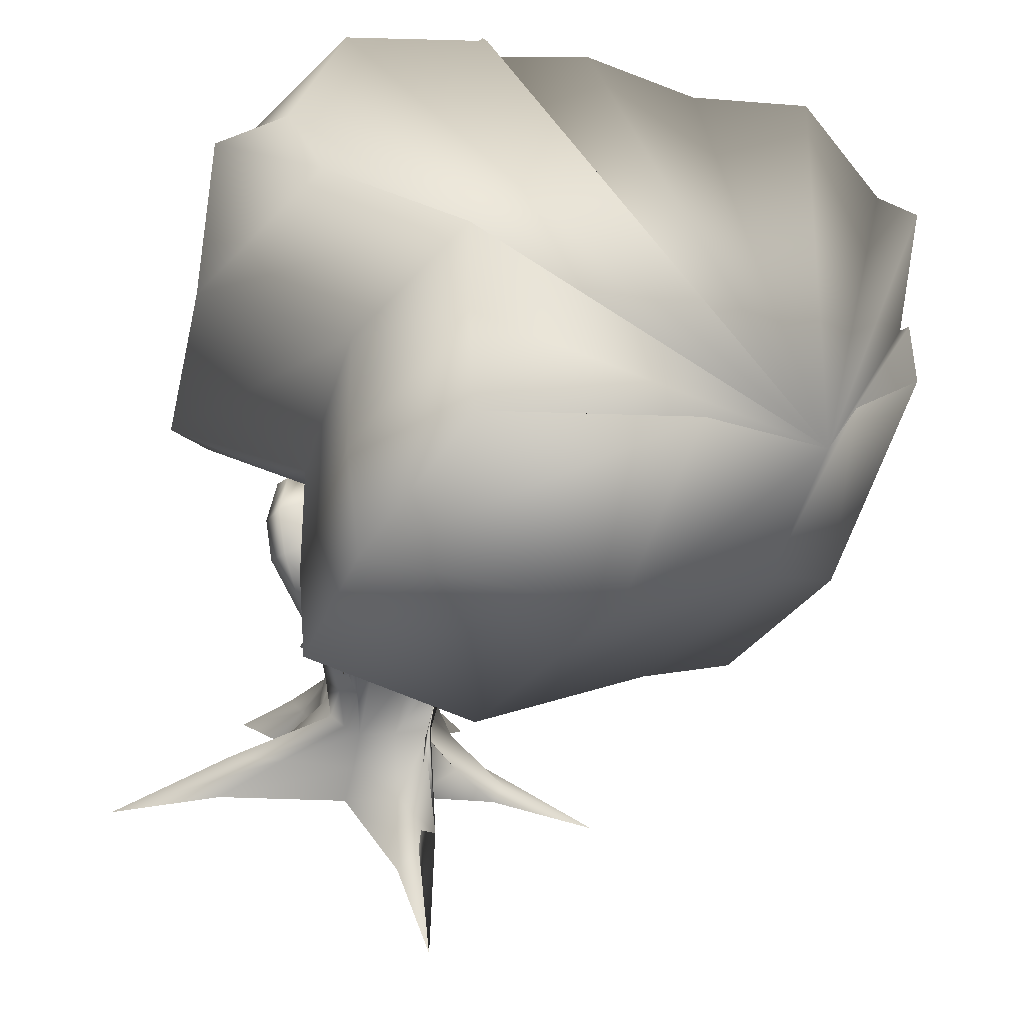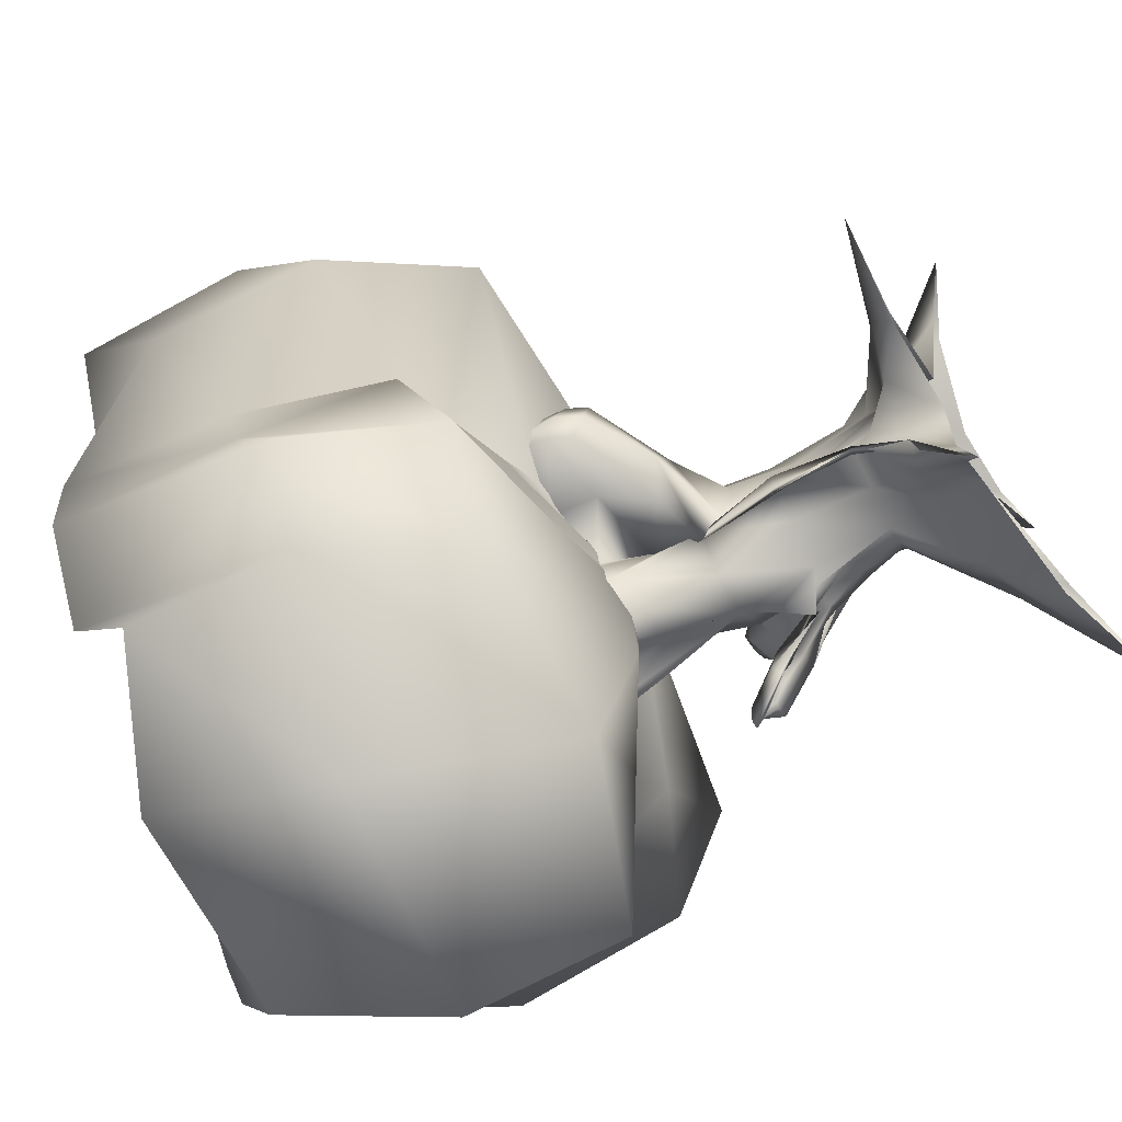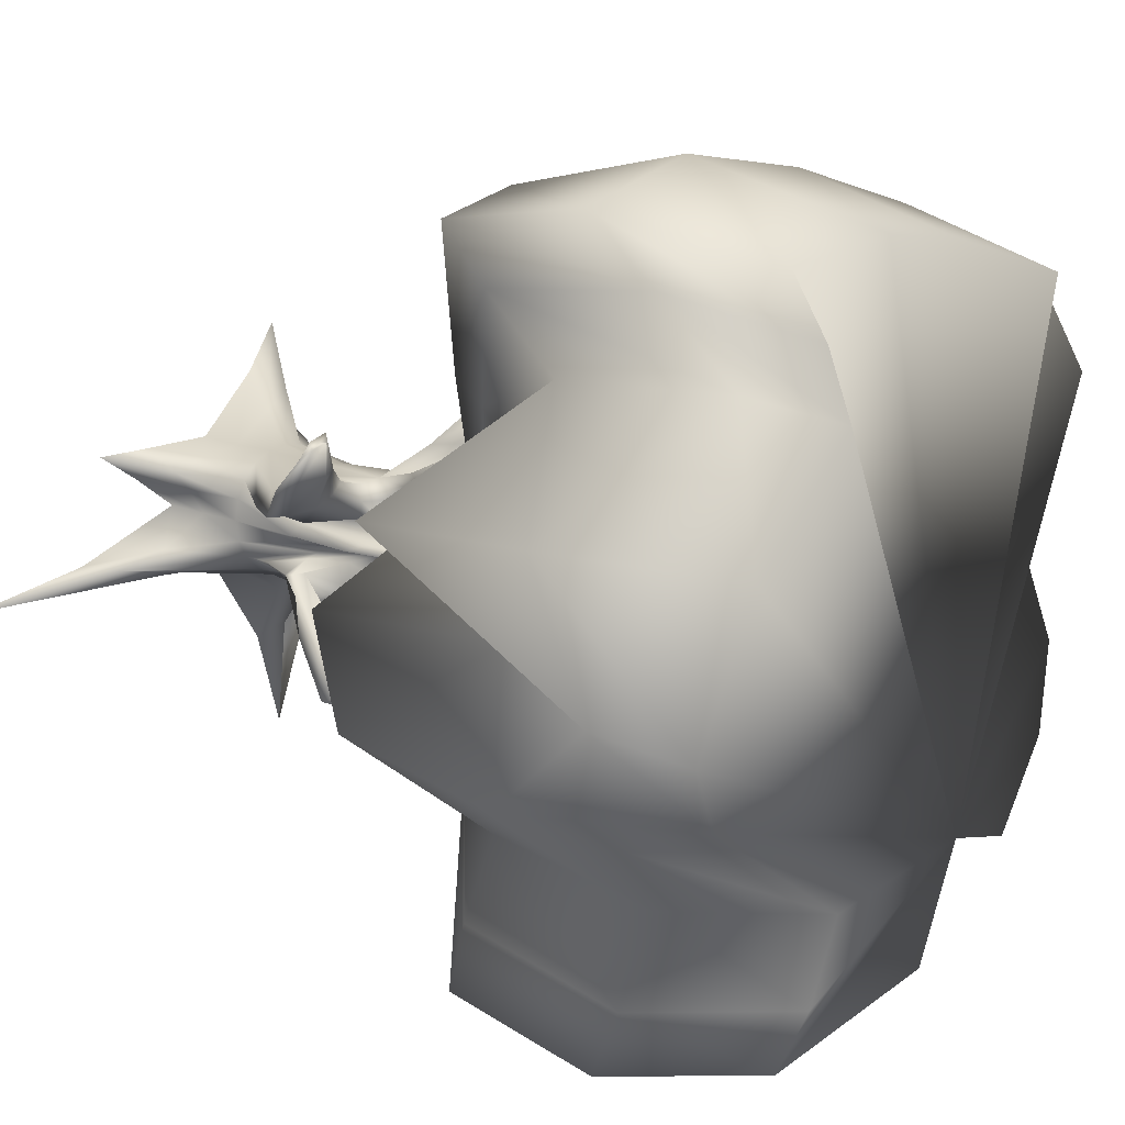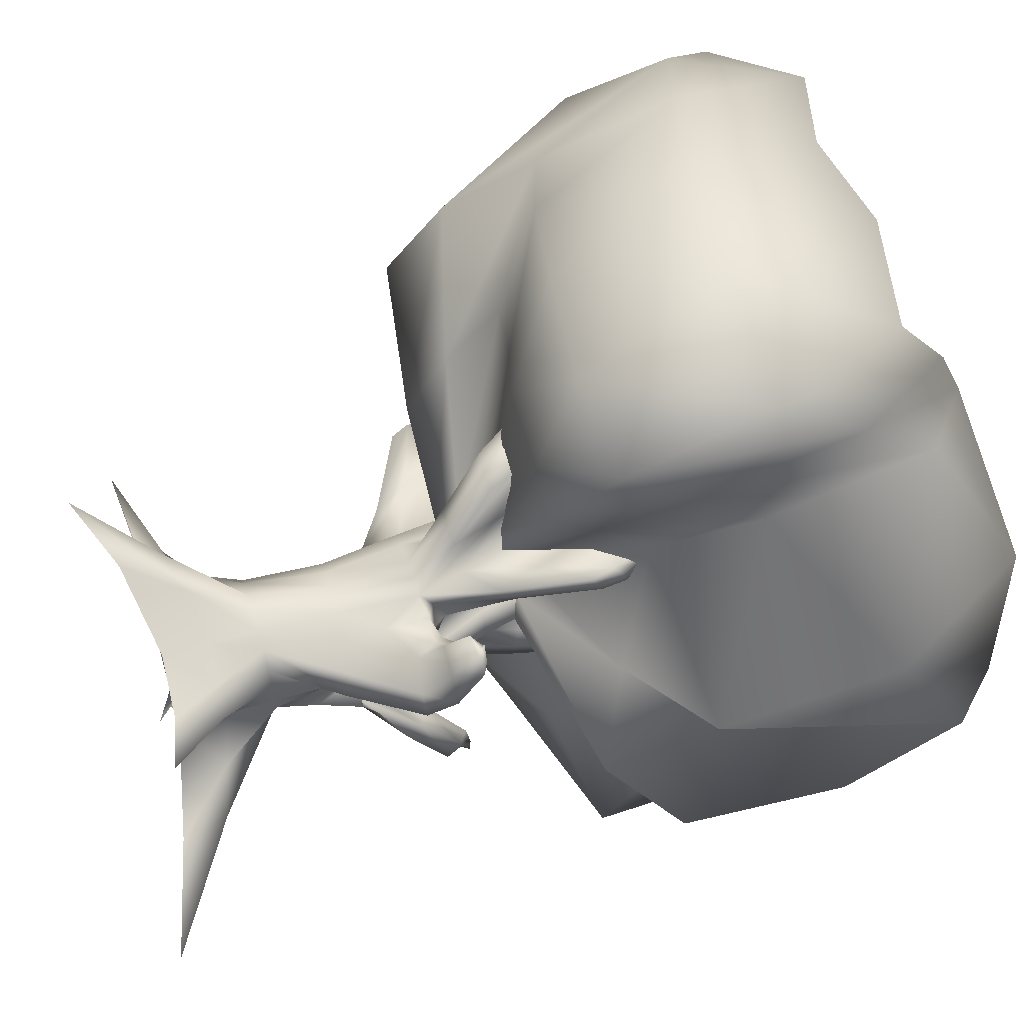
<metadata>
{"format":"obj","ext":"obj","renderer":"f3d","projection":"perspective","resolution":1024,"background":"white","views":[{"elev":-55.8,"azim":168.3,"up":"+Z"},{"elev":-67.2,"azim":-60.1,"up":"+Z"},{"elev":14.7,"azim":132.7,"up":"+Z"},{"elev":58.3,"azim":73.4,"up":"+Z"}]}
</metadata>
<code>
o pCylinder1_Untitled
v -0.2969 1.156 -0.1354
v -0.3441 0.9848 0.009965
v -0.3498 1.156 0.1554
v -0.1732 1.156 0.2452
v -0.02033 1.156 0.2452
v -0.01448 1.249 0.05819
v 0.1506 1.156 0.009966
v -0.004885 1.21 -0.01789
v -0.02033 1.156 -0.2253
v -0.8238 1.282 -0.9404
v -1.267 1.394 -0.2408
v -1.31 1.065 0.3855
v -1.218 1.647 0.9466
v -0.4407 1.461 1.281
v 0.4247 1.461 1.281
v 0.4578 1.987 0.8331
v 0.7694 2.065 0.05724
v 0.5121 1.765 -0.7112
v 0.4247 1.461 -1.382
v -1.194 2.418 -1.022
v -1.515 2.543 -0.6794
v -1.68 2.201 0.3035
v -1.589 2.453 0.9006
v -0.8111 2.597 1.199
v 0.05436 2.597 1.199
v 0.08748 2.864 0.7511
v 0.7825 2.853 -0.1689
v 0.1418 2.9 -0.7932
v 0.05436 2.597 -1.464
v -0.3069 1.136 -0.1162
v -0.3244 1.067 -0.03512
v -0.3421 1.076 0.07359
v -0.2485 1.167 0.195
v -0.1008 1.144 0.26
v -0.01152 1.202 0.167
v 0.05672 1.189 0.02933
v 0.06006 1.177 -0.005441
v 0.002491 1.175 -0.1343
v -0.1605 1.12 -0.1646
v -0.6503 1.144 -0.5095
v -0.8742 1.207 -0.3488
v -1.176 1.21 -0.6885
v -0.8139 1.003 0.1243
v -1.038 1.324 -0.2355
v -0.8359 1.388 0.5977
v -1.304 1.296 0.6856
v -0.2975 1.273 0.8347
v -0.8447 1.527 1.151
v 0.18 1.274 0.7133
v 0.04104 1.409 1.349
v 0.2665 1.634 0.4906
v 0.4633 1.691 1.086
v 0.8643 1.288 0.03876
v 1.003 1.651 0.4207
v 0.306 1.478 -0.4067
v 1.01 1.563 -0.2891
v 0.1814 1.294 -0.8065
v 0.477 1.585 -1.083
v -0.2147 1.226 -1.289
v -1.146 1.836 -0.9852
v -1.419 1.908 -0.4896
v -1.252 2.575 -0.9898
v -1.632 1.55 0.3605
v -1.526 2.559 -0.3251
v -1.512 2.268 1.006
v -1.689 2.542 0.6256
v -0.6778 2.043 1.396
v -1.234 2.717 1.051
v 0.3467 2.013 1.357
v -0.3659 2.654 1.264
v 0.3666 2.652 0.8564
v 0.08809 2.769 0.9876
v 1.02 2.63 -0.04144
v 0.6214 2.938 0.3755
v 0.4493 2.404 -0.8281
v 0.6399 2.803 -0.4179
v 0.325 2.031 -1.555
v 0.1157 2.778 -1.163
v -0.6935 2.628 -1.31
v -0.8048 1.217 -0.5174
v -0.6814 1.193 -0.1406
v -0.8418 1.174 0.3495
v -0.5485 1.342 0.7229
v 0.008084 1.275 0.803
v 0.2216 1.442 0.6326
v 0.5889 1.432 0.2522
v 0.5896 1.37 -0.1735
v 0.2528 1.372 -0.6478
v -0.193 1.073 -0.7875
v -1.426 1.715 -0.7618
v -1.45 1.945 -0.2857
v -1.658 1.904 0.7306
v -1.13 2.159 1.241
v -0.1214 2.025 1.487
v 0.3929 2.344 1.141
v 0.9739 2.354 0.4432
v 0.993 2.218 -0.3984
v 0.411 2.224 -1.239
v -0.5602 1.947 -1.484
v 1.008 -0.3591 -0.2584
v 0.07178 -0.1582 -0.1944
v -0.3153 -0.2238 -0.9438
v -0.2048 -0.1582 -0.1046
v -0.9771 -0.176 -0.103
v -0.2048 -0.1582 0.1862
v -0.443 -0.3491 0.6203
v 0.07178 -0.1582 0.2761
v 0.5248 -0.2151 0.2603
v 0.2427 -0.1582 0.04083
v 0.1955 0.201 -0.1046
v 0.07178 0.201 -0.1944
v -0.2209 0.1898 -0.07394
v -0.2048 0.201 -0.1046
v -0.252 0.02995 0.04083
v -0.2048 0.201 0.1862
v -0.08111 0.201 0.2761
v 0.07178 0.201 0.2761
v 0.1955 0.201 0.1862
v 0.2427 0.201 0.04083
v 0.09419 0.8047 -0.2
v -0.1985 0.7935 -0.07946
v -0.1824 0.8047 -0.1101
v -0.2296 0.6337 0.03532
v -0.2353 0.8047 0.1807
v -0.0587 0.8047 0.2706
v 0.09419 0.8047 0.2706
v 0.1 0.8978 0.08355
v 0.2651 0.8047 0.03532
v 0.1096 0.8584 0.007465
v 0.3352 0.7372 0.2518
v 0.5414 0.7093 0.1915
v 0.4016 0.8091 0.2138
v 0.3037 0.8353 0.2983
v 0.4348 0.9046 0.5018
v 0.5666 0.9202 0.4341
v 0.4741 0.9472 0.4793
v 0.445 0.9325 0.4356
v 0.2941 0.5206 -0.09388
v 0.1704 0.5368 -0.1807
v 0.1928 0.5645 -0.2947
v 0.2083 0.5296 -0.1039
v 0.397 0.8119 -0.4841
v 0.3116 0.8114 -0.4951
v 0.3612 0.9094 -0.5397
v 0.3249 0.9063 -0.4496
v -0.2969 1.156 -0.1354
v -0.3441 0.9848 0.009965
v -0.3498 1.156 0.1554
v -0.1732 1.156 0.2452
v -0.02033 1.156 0.2452
v -0.01448 1.249 0.05819
v 0.1506 1.156 0.009966
v -0.004885 1.21 -0.01789
v -0.02033 1.156 -0.2253
v -0.2518 1.138 0.5738
v -0.09219 1.138 0.5738
v -0.2117 1.349 0.5586
v -0.3713 1.349 0.5586
v 0.3265 1.397 0.4774
v 0.3291 1.438 0.3957
v 0.2791 1.591 0.3846
v 0.2765 1.55 0.4663
v 0.2089 1.489 -0.257
v 0.2064 1.481 -0.2899
v 0.1882 1.536 -0.294
v 0.1907 1.545 -0.261
v -0.2091 1.322 -0.5743
v -0.2954 1.319 -0.5388
v -0.3291 1.423 -0.5462
v -0.2428 1.426 -0.5818
v -0.75 1.001 -0.1083
v -0.7701 0.928 0.02498
v -0.8188 1.077 0.00174
v -0.7987 1.15 -0.1315
v 0.5845 -0.2219 -0.2189
v -0.1636 -0.1669 -0.5552
v -0.2278 -0.1567 -0.5444
v -0.5498 -0.1452 -0.06948
v -0.5667 -0.147 0.01014
v -0.3154 -0.2465 0.4296
v -0.2179 -0.2294 0.4756
v 0.3361 -0.1695 0.2718
v 0.3861 -0.1864 0.1599
v 0.6056 -0.2458 -0.1425
v 0.1375 0.2036 -0.1612
v -0.07383 0.1902 -0.1379
v -0.2119 0.1929 -0.08469
v -0.2208 0.1108 -0.03182
v -0.2269 0.1118 0.1158
v -0.1552 0.2041 0.2427
v -0.005075 0.2023 0.2868
v 0.1388 0.2019 0.2424
v 0.2305 0.2034 0.1202
v 0.2339 0.2055 -0.03818
v 0.5695 -0.07203 -0.1343
v 0.06683 0.01327 -0.1848
v -0.2908 -0.02588 -0.4594
v -0.199 0.01747 -0.09829
v -0.5806 -0.07959 -0.0346
v -0.1929 0.01247 0.1818
v -0.2603 -0.07108 0.422
v 0.06949 0.01991 0.2699
v 0.3509 -0.002633 0.2065
v 0.2376 0.01631 0.03796
v 0.0769 0.4996 -0.1748
v -0.2403 0.4904 -0.01889
v -0.05509 0.813 -0.1485
v -0.2094 0.5148 -0.0924
v -0.1902 0.7994 -0.094
v -0.1843 0.3091 0.03866
v -0.2127 0.7157 -0.03955
v -0.1973 0.5014 0.1709
v -0.2449 0.717 0.1147
v -0.05682 0.5081 0.2357
v -0.1565 0.8024 0.2354
v 0.0843 0.5032 0.2759
v 0.01752 0.8031 0.2843
v 0.167 0.5542 0.1453
v 0.1026 0.8523 0.1993
v 0.2432 0.4968 0.03502
v 0.1893 0.8501 0.05416
v 0.1429 0.5291 -0.04265
v 0.1944 0.8338 0.02941
v 0.1041 0.8285 -0.1081
v 0.1991 0.4769 0.2312
v 0.3547 0.4438 0.1523
v 0.4666 0.7118 0.2166
v 0.2099 0.8321 0.1474
v 0.4937 0.7534 0.1932
v 0.1963 0.8149 0.268
v 0.349 0.8393 0.2578
v 0.3136 0.7985 0.283
v 0.3779 0.8224 0.3705
v 0.5876 0.8151 0.3114
v 0.5133 0.9126 0.4839
v 0.4462 0.9164 0.3448
v 0.5303 0.9395 0.4594
v 0.3771 0.8773 0.3595
v 0.4608 0.9435 0.4585
v 0.4371 0.9157 0.4785
v 0.2415 0.3563 -0.08497
v 0.1142 0.3757 -0.1608
v 0.2534 0.5243 -0.1379
v 0.138 0.6892 -0.2362
v 0.1882 0.5601 -0.2359
v 0.1305 0.6834 -0.05285
v 0.2243 0.5589 -0.2003
v 0.2583 0.5202 -0.1019
v 0.3625 0.6652 -0.2902
v 0.2419 0.6818 -0.3169
v 0.3576 0.8157 -0.4883
v 0.2693 0.7584 -0.426
v 0.3428 0.8694 -0.5281
v 0.254 0.7501 -0.271
v 0.3474 0.9178 -0.5022
v 0.367 0.8742 -0.4644
v -0.2255 0.9614 -0.1218
v -0.2008 0.9758 -0.1318
v -0.3069 1.136 -0.1162
v -0.2727 0.8155 0.01198
v -0.2814 1.005 0.1431
v -0.3421 1.076 0.07359
v -0.1054 0.9887 0.2643
v -0.2485 1.167 0.195
v 0.02652 0.9829 0.2479
v 0.01544 1.082 0.06501
v 0.189 1.027 0.02155
v 0.05672 1.189 0.02933
v 0.02645 1.049 -0.01234
v 0.06006 1.177 -0.005441
v 0.02464 0.9887 -0.2046
v -0.1582 0.9704 0.4073
v -0.001579 0.9672 0.401
v -0.1727 1.131 0.5941
v -0.114 1.284 0.4066
v -0.1375 1.259 0.5866
v -0.2995 1.291 0.4107
v -0.3032 1.366 0.5663
v -0.3382 1.259 0.5769
v 0.2111 1.092 0.3531
v 0.1785 1.151 0.2137
v 0.3379 1.416 0.4437
v 0.1058 1.475 0.2052
v 0.3118 1.535 0.385
v 0.1027 1.398 0.37
v 0.2794 1.582 0.4282
v 0.3074 1.48 0.4891
v 0.1406 1.174 -0.09805
v 0.1551 1.143 -0.2479
v 0.2119 1.485 -0.2752
v 0.07984 1.384 -0.2876
v 0.1987 1.513 -0.2975
v 0.09489 1.418 -0.129
v 0.1899 1.545 -0.2785
v 0.202 1.524 -0.2567
v -0.05745 1.061 -0.3944
v -0.2558 1.047 -0.3227
v -0.2522 1.317 -0.5683
v -0.3879 1.288 -0.2958
v -0.3235 1.379 -0.5478
v -0.1177 1.332 -0.4395
v -0.2895 1.434 -0.5697
v -0.2222 1.382 -0.5883
v -0.4159 0.8589 -0.1642
v -0.4469 0.7777 0.04399
v -0.7758 0.9501 -0.04156
v -0.6107 1.054 0.01768
v -0.8075 0.9984 0.02296
v -0.5375 1.217 -0.1338
v -0.8256 1.124 -0.06224
v -0.7891 1.088 -0.1293
v 0.3519 -0.01241 -0.1711
v -0.1245 0.008722 -0.323
v -0.2111 0.0129 -0.303
v -0.369 -0.0191 -0.05366
v -0.3799 -0.02089 0.05872
v -0.2203 -0.02544 0.3191
v -0.1116 -0.01387 0.3662
v 0.2331 0.01644 0.2481
v 0.297 0.005323 0.1352
v 0.3937 -0.02556 -0.07853
v -0.08355 0.4975 -0.09789
v -0.2054 0.4955 -0.04585
v -0.1928 0.4033 0.1042
v -0.1345 0.5047 0.2119
v 0.006494 0.5027 0.2654
v 0.4902 0.9324 0.4785
v 0.2146 0.5279 0.08464
v 0.2019 0.5155 0.000364
v 0.3587 0.8791 -0.5007
v 0.2874 0.456 0.2054
v 0.3133 0.6512 0.1211
v 0.2053 0.8323 0.2084
v 0.1942 0.6517 0.2731
v 0.5022 0.8157 0.3753
v 0.5451 0.8738 0.3238
v 0.4028 0.8996 0.3635
v 0.3704 0.8564 0.3683
v 0.1852 0.3627 -0.135
v 0.1349 0.5273 -0.2043
v 0.1465 0.6931 -0.1388
v 0.1959 0.524 -0.05617
v 0.2997 0.6743 -0.306
v 0.2797 0.7217 -0.3716
v 0.256 0.7818 -0.3718
v 0.3406 0.7324 -0.278
v -0.2102 0.9701 -0.1259
v -0.8243 1.04 -0.05145
v -0.2806 0.9123 0.07229
v -0.1898 1.006 0.2065
v -0.2475 1.272 0.6084
v 0.3208 1.517 0.4463
v 0.09457 1.049 0.03723
v 0.1016 1.038 0.006491
v 0.2039 1.523 -0.2794
v -0.276 1.386 -0.5816
v -0.07766 0.9623 0.4253
v -0.04889 1.14 0.4208
v -0.251 1.143 0.4334
v 0.2119 1.118 0.2893
v 0.1523 1.347 0.1937
v 0.1656 1.249 0.3837
v 0.1655 1.159 -0.1794
v 0.127 1.273 -0.2867
v 0.1266 1.325 -0.1109
v -0.1628 1.054 -0.3851
v -0.313 1.111 -0.3573
v -0.08313 1.205 -0.4422
v -0.5234 0.803 -0.053
v -0.5355 0.913 0.02474
v -0.5378 1.028 -0.1841
v -0.1883 0.4078 -0.03073
f 20 62 21 64 22 66 23 68 24 70 25 72 26 74 27 76 28 78 29 79
f 80 41 11 42
f 81 43 12 44
f 82 45 13 46
f 83 47 14 48
f 84 49 15 50
f 85 51 16 52
f 86 53 17 54
f 87 55 18 56
f 88 57 19 58
f 89 40 10 59
f 90 61 21 62
f 91 63 22 64
f 92 65 23 66
f 93 67 24 68
f 94 69 25 70
f 95 71 26 72
f 96 73 27 74
f 97 75 28 76
f 98 77 29 78
f 99 60 20 79
f 40 80 42 10
f 1 30 80 40
f 41 81 44 11
f 31 2 43 81
f 43 82 46 12
f 2 32 82 43
f 32 3 45 82
f 45 83 48 13
f 3 33 83 45
f 33 4 47 83
f 47 84 50 14
f 4 34 84 47
f 34 5 49 84
f 49 85 52 15
f 5 35 85 49
f 35 6 51 85
f 51 86 54 16
f 6 36 86 51
f 36 7 53 86
f 53 87 56 17
f 7 37 87 53
f 37 8 55 87
f 55 88 58 18
f 8 38 88 55
f 38 9 57 88
f 57 89 59 19
f 9 39 89 57
f 39 1 40 89
f 60 90 62 20
f 10 42 90 60
f 42 11 61 90
f 61 91 64 21
f 11 44 91 61
f 44 12 63 91
f 63 92 66 22
f 12 46 92 63
f 46 13 65 92
f 65 93 68 23
f 13 48 93 65
f 48 14 67 93
f 67 94 70 24
f 14 50 94 67
f 50 15 69 94
f 69 95 72 25
f 15 52 95 69
f 52 16 71 95
f 71 96 74 26
f 16 54 96 71
f 54 17 73 96
f 73 97 76 27
f 17 56 97 73
f 56 18 75 97
f 75 98 78 28
f 18 58 98 75
f 58 19 77 98
f 77 99 79 29
f 19 59 99 77
f 59 10 60 99
f 30 1 41 80
f 1 31 81 41
f 312 196 111 185
f 313 197 112 186
f 314 198 113 187
f 315 199 114 188
f 316 200 115 189
f 317 201 116 190
f 318 202 117 191
f 319 203 118 192
f 320 204 119 193
f 321 195 110 194
f 322 206 121 207
f 323 208 122 209
f 324 212 124 213
f 325 214 125 215
f 326 216 126 217
f 327 237 136 239
f 328 220 128 221
f 329 222 129 223
f 330 253 144 255
f 331 226 131 227
f 332 228 132 229
f 333 230 133 231
f 334 225 130 232
f 335 234 135 235
f 336 236 136 237
f 337 238 137 239
f 338 233 134 240
f 339 242 139 243
f 340 244 140 245
f 341 246 141 247
f 342 241 138 248
f 343 250 143 251
f 344 252 144 253
f 345 254 145 255
f 346 249 142 256
f 348 308 173 310
f 349 261 148 262
f 350 263 149 264
f 351 276 157 278
f 352 284 161 286
f 353 267 152 268
f 354 269 153 270
f 355 292 165 294
f 356 300 169 302
f 357 273 156 274
f 358 275 157 276
f 359 272 155 279
f 360 281 160 282
f 361 283 161 284
f 362 280 159 287
f 363 289 164 290
f 364 291 165 292
f 365 288 163 295
f 366 297 168 298
f 367 299 169 300
f 368 296 167 303
f 369 305 172 306
f 370 307 173 308
f 371 304 171 311
f 372 211 122 208
f 195 312 185 110
f 100 175 312 195
f 175 101 196 312
f 196 313 186 111
f 101 176 313 196
f 176 102 197 313
f 197 314 187 112
f 102 177 314 197
f 177 103 198 314
f 198 315 188 113
f 103 178 315 198
f 178 104 199 315
f 199 316 189 114
f 104 179 316 199
f 179 105 200 316
f 200 317 190 115
f 105 180 317 200
f 180 106 201 317
f 201 318 191 116
f 106 181 318 201
f 181 107 202 318
f 202 319 192 117
f 107 182 319 202
f 182 108 203 319
f 203 320 193 118
f 108 183 320 203
f 183 109 204 320
f 204 321 194 119
f 109 184 321 204
f 184 100 195 321
f 205 322 207 120
f 111 186 322 205
f 186 112 206 322
f 206 323 209 121
f 112 187 323 206
f 187 113 208 323
f 210 324 213 123
f 114 189 324 210
f 189 115 212 324
f 212 325 215 124
f 115 190 325 212
f 190 116 214 325
f 214 326 217 125
f 116 191 326 214
f 191 117 216 326
f 240 327 239 137
f 134 235 327 240
f 235 135 237 327
f 218 328 221 127
f 118 193 328 218
f 193 119 220 328
f 220 329 223 128
f 119 194 329 220
f 194 110 222 329
f 256 330 255 145
f 142 251 330 256
f 251 143 253 330
f 225 331 227 130
f 117 192 331 225
f 192 118 226 331
f 226 332 229 131
f 118 218 332 226
f 218 127 228 332
f 228 333 231 132
f 127 219 333 228
f 219 126 230 333
f 230 334 232 133
f 126 216 334 230
f 216 117 225 334
f 233 335 235 134
f 130 227 335 233
f 227 131 234 335
f 234 336 237 135
f 131 229 336 234
f 229 132 236 336
f 236 337 239 136
f 132 231 337 236
f 231 133 238 337
f 238 338 240 137
f 133 232 338 238
f 232 130 233 338
f 241 339 243 138
f 110 185 339 241
f 185 111 242 339
f 242 340 245 139
f 111 205 340 242
f 205 120 244 340
f 244 341 247 140
f 120 224 341 244
f 224 129 246 341
f 246 342 248 141
f 129 222 342 246
f 222 110 241 342
f 249 343 251 142
f 138 243 343 249
f 243 139 250 343
f 250 344 253 143
f 139 245 344 250
f 245 140 252 344
f 252 345 255 144
f 140 247 345 252
f 247 141 254 345
f 254 346 256 145
f 141 248 346 254
f 248 138 249 346
f 257 347 259 146
f 121 209 347 257
f 209 122 258 347
f 311 348 310 174
f 171 306 348 311
f 306 172 308 348
f 260 349 262 147
f 123 213 349 260
f 213 124 261 349
f 261 350 264 148
f 124 215 350 261
f 215 125 263 350
f 279 351 278 158
f 155 274 351 279
f 274 156 276 351
f 287 352 286 162
f 159 282 352 287
f 282 160 284 352
f 266 353 268 151
f 127 221 353 266
f 221 128 267 353
f 267 354 270 152
f 128 223 354 267
f 223 129 269 354
f 295 355 294 166
f 163 290 355 295
f 290 164 292 355
f 303 356 302 170
f 167 298 356 303
f 298 168 300 356
f 272 357 274 155
f 125 217 357 272
f 217 126 273 357
f 273 358 276 156
f 126 265 358 273
f 265 150 275 358
f 277 359 279 158
f 149 263 359 277
f 263 125 272 359
f 280 360 282 159
f 126 219 360 280
f 219 127 281 360
f 281 361 284 160
f 127 266 361 281
f 266 151 283 361
f 285 362 287 162
f 150 265 362 285
f 265 126 280 362
f 288 363 290 163
f 129 224 363 288
f 224 120 289 363
f 289 364 292 164
f 120 271 364 289
f 271 154 291 364
f 293 365 295 166
f 153 269 365 293
f 269 129 288 365
f 296 366 298 167
f 120 207 366 296
f 207 121 297 366
f 297 367 300 168
f 121 257 367 297
f 257 146 299 367
f 301 368 303 170
f 154 271 368 301
f 271 120 296 368
f 304 369 306 171
f 122 211 369 304
f 211 123 305 369
f 305 370 308 172
f 123 260 370 305
f 260 147 307 370
f 309 371 311 174
f 258 122 304 371
f 188 372 208 113
f 114 210 372 188
f 210 123 211 372
f 347 258 146 259
f 146 258 371 309

</code>
